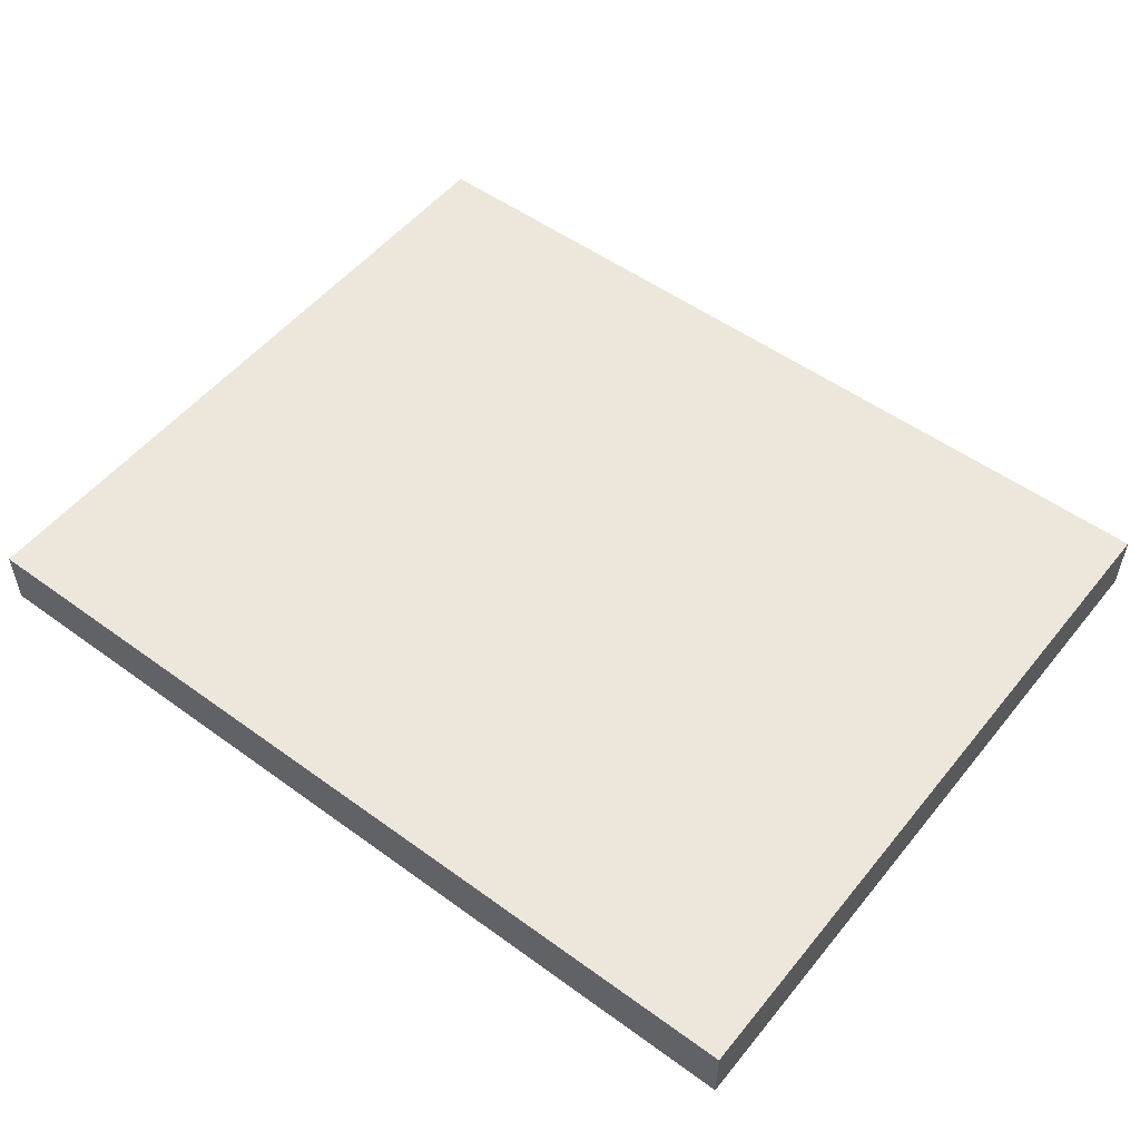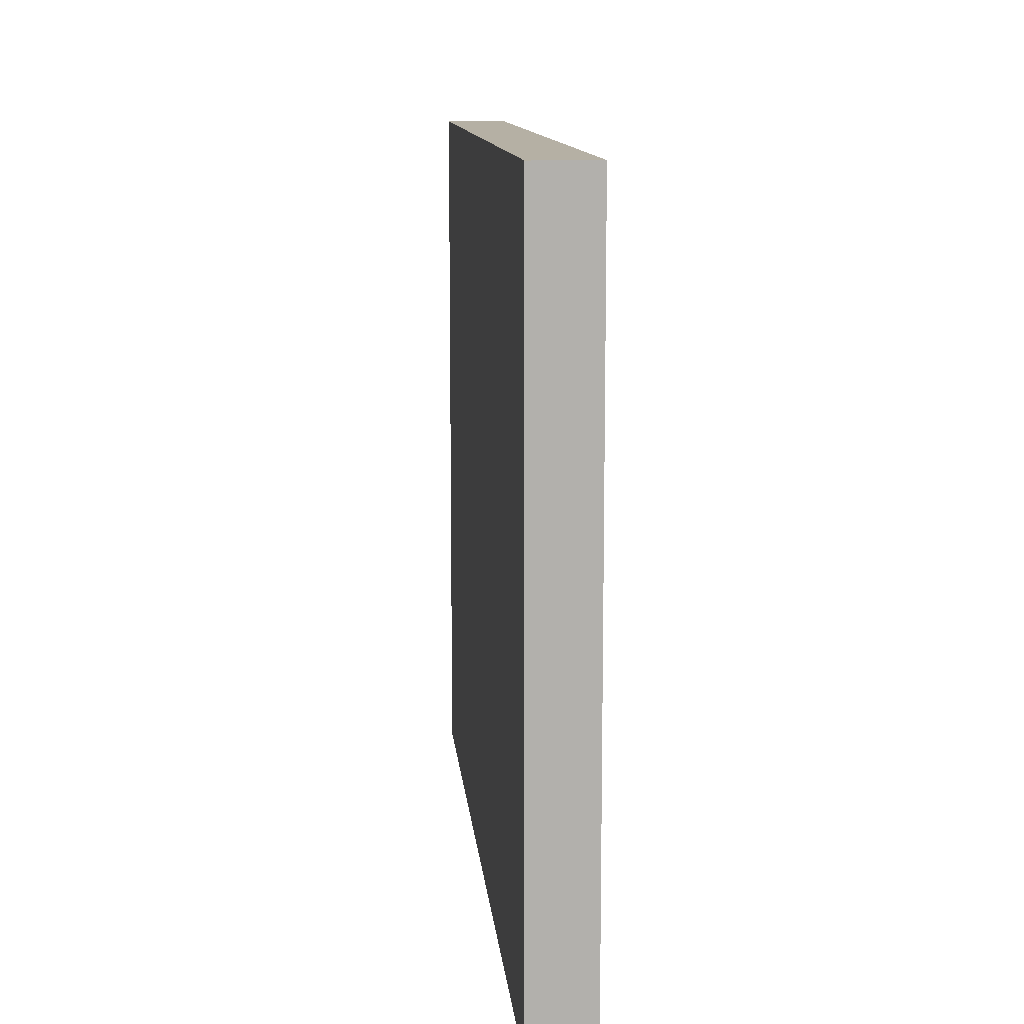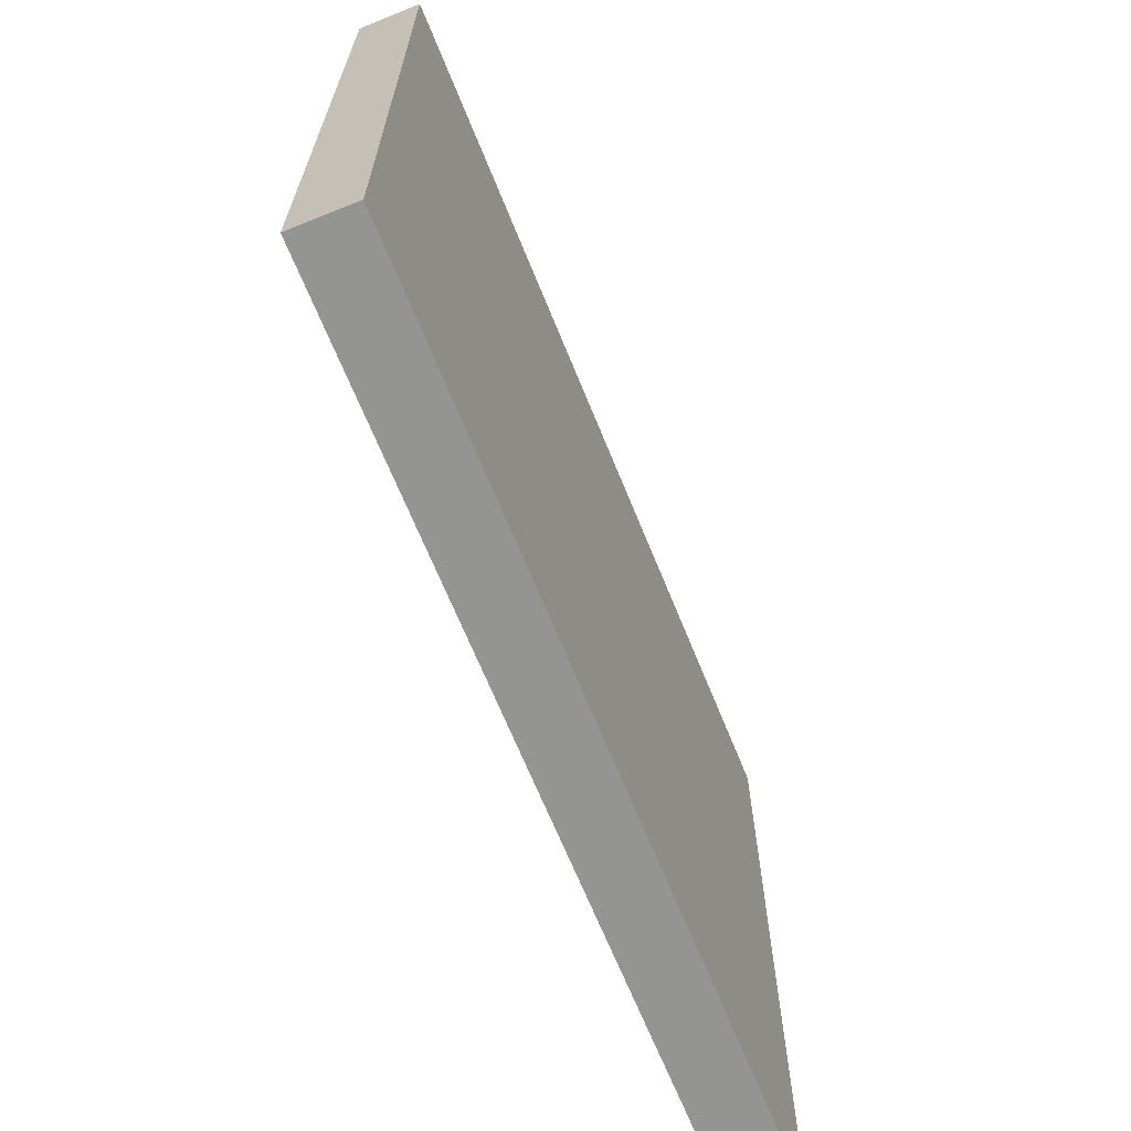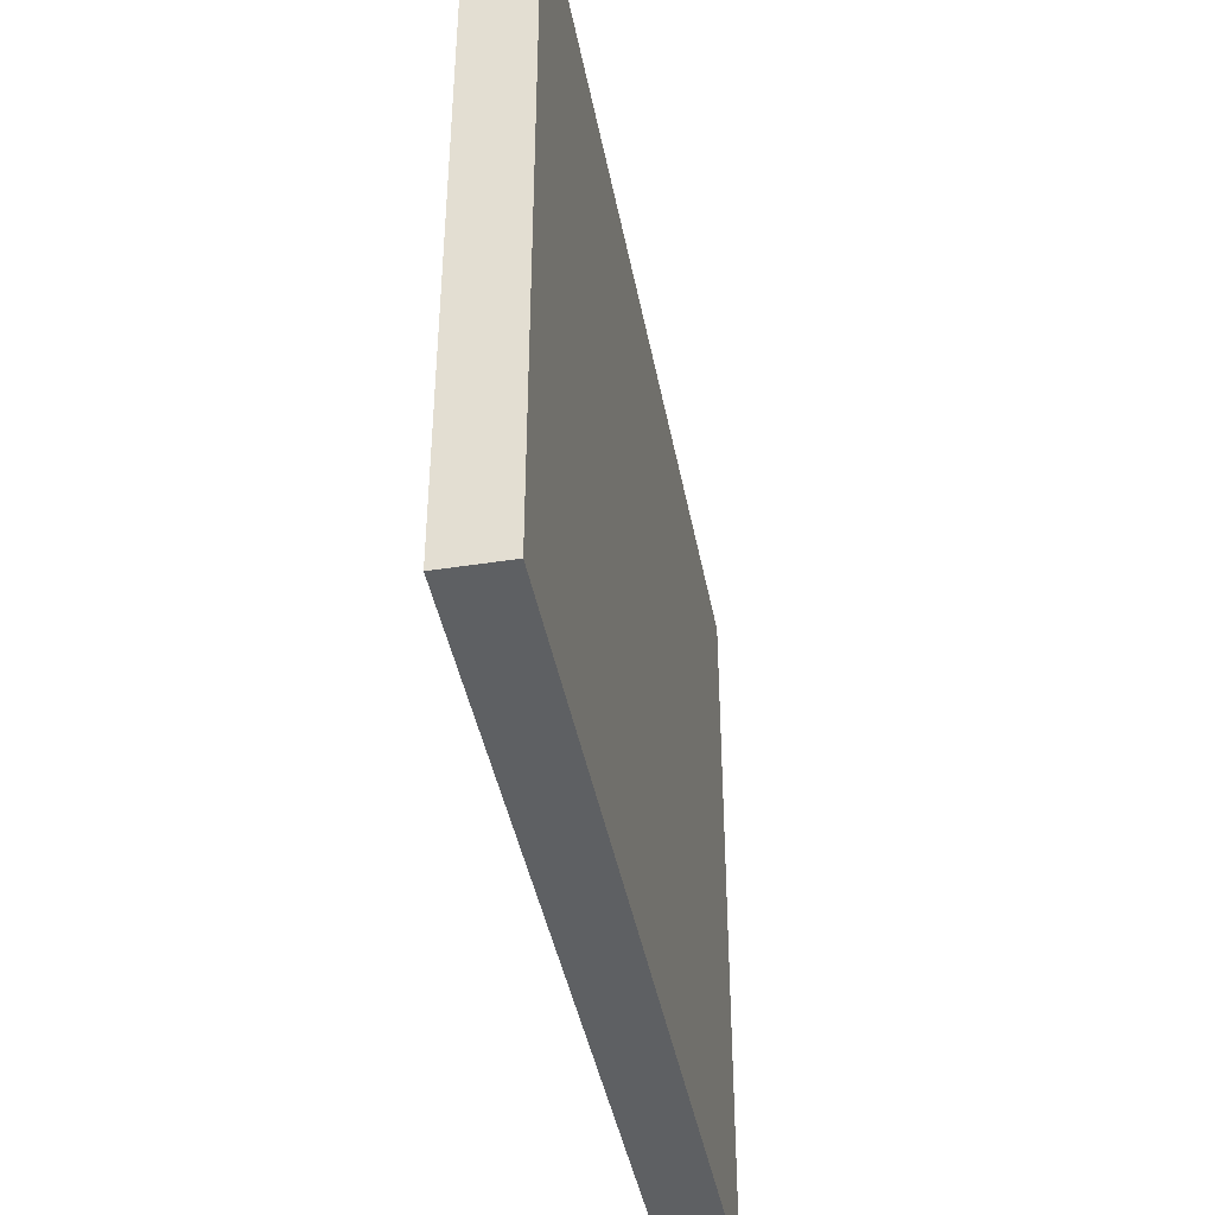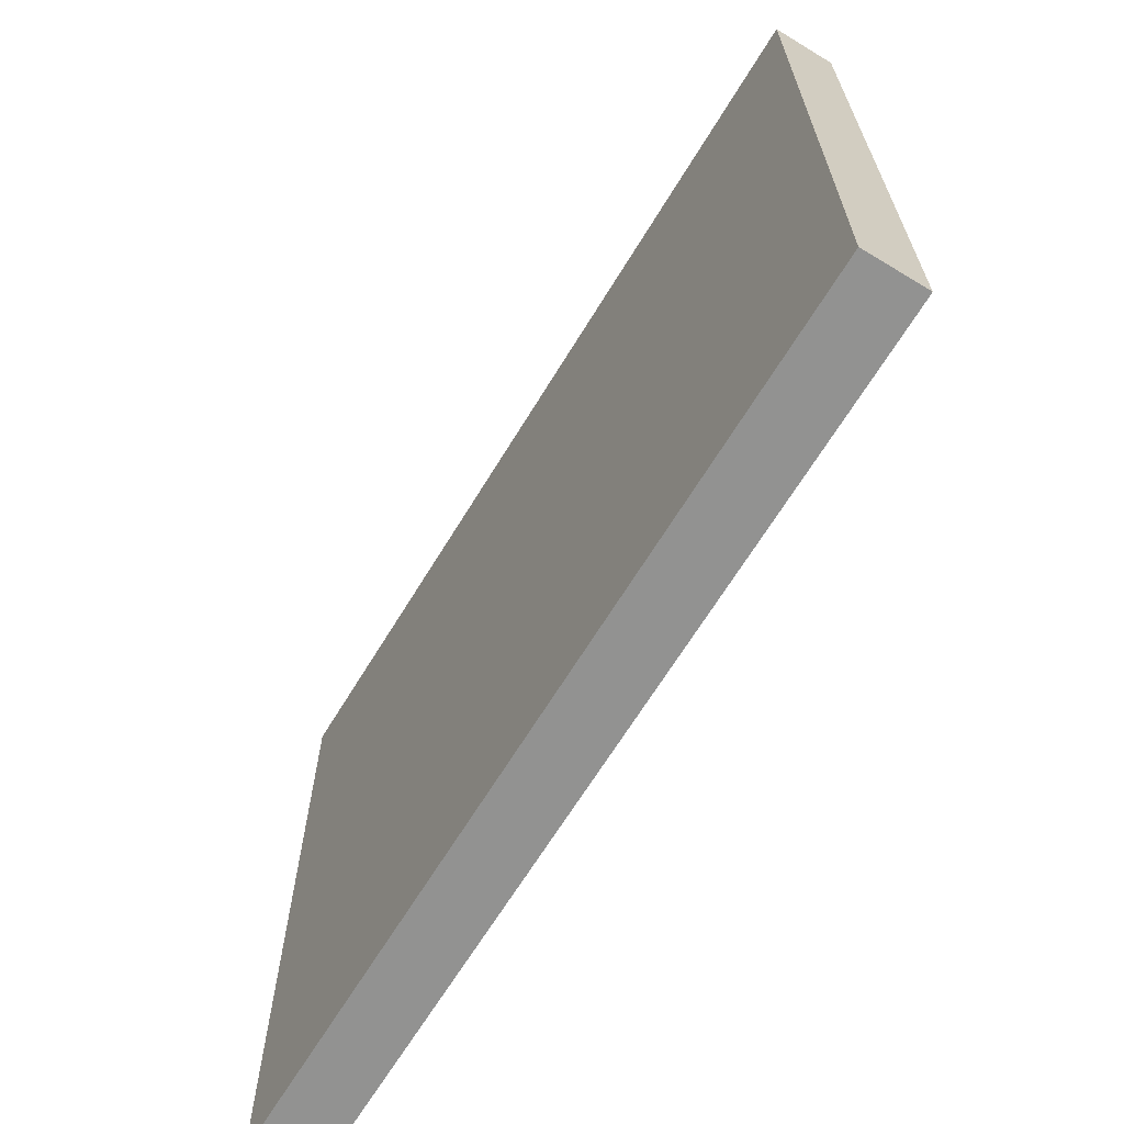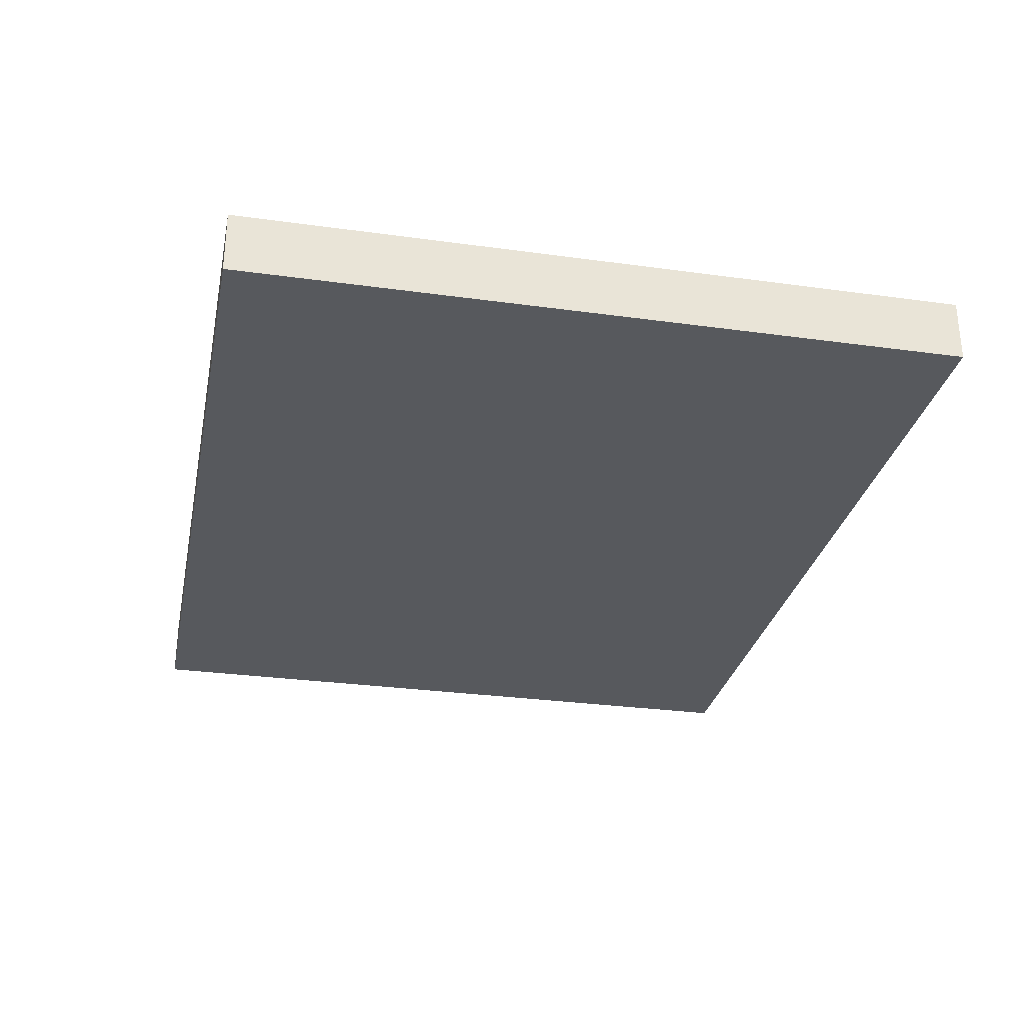
<metadata>
{"format":"obj","ext":"obj","renderer":"f3d","projection":"perspective","resolution":1024,"background":"white","views":[{"elev":52.6,"azim":38.0,"up":"+Z"},{"elev":11.6,"azim":-95.2,"up":"+Y"},{"elev":-67.0,"azim":-68.0,"up":"+Y"},{"elev":-42.1,"azim":100.6,"up":"+Y"},{"elev":-66.2,"azim":-121.3,"up":"+Y"},{"elev":-29.4,"azim":-101.5,"up":"+Z"}]}
</metadata>
<code>
v 0 -28.63 0
v 70.76 -28.63 0
v 0 28.63 0
v 70.76 28.63 0
v 0 28.63 -4.952
v 70.76 28.63 -4.952
v 0 -28.63 -4.952
v 70.76 -28.63 -4.952
f 1 2 4 3
f 3 4 6 5
f 5 6 8 7
f 7 8 2 1
f 2 8 6 4
f 7 1 3 5

</code>
